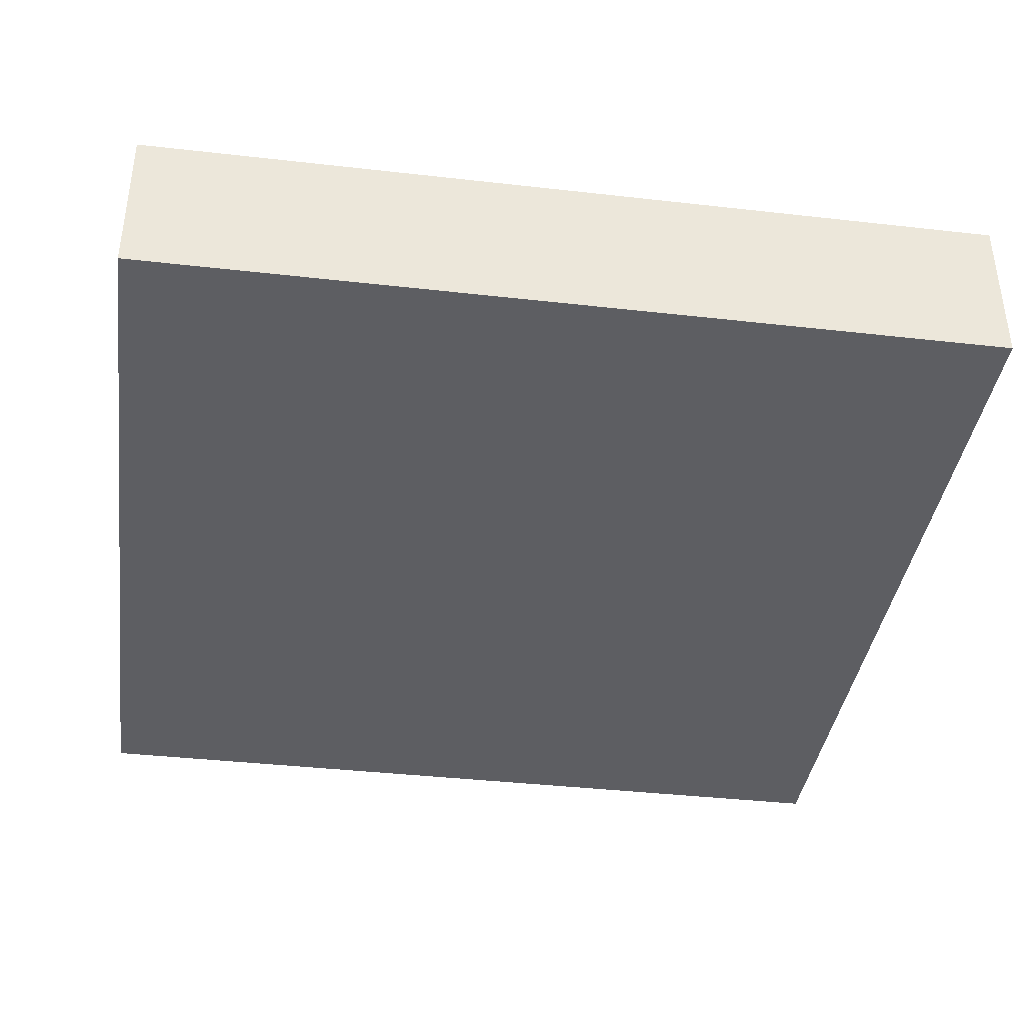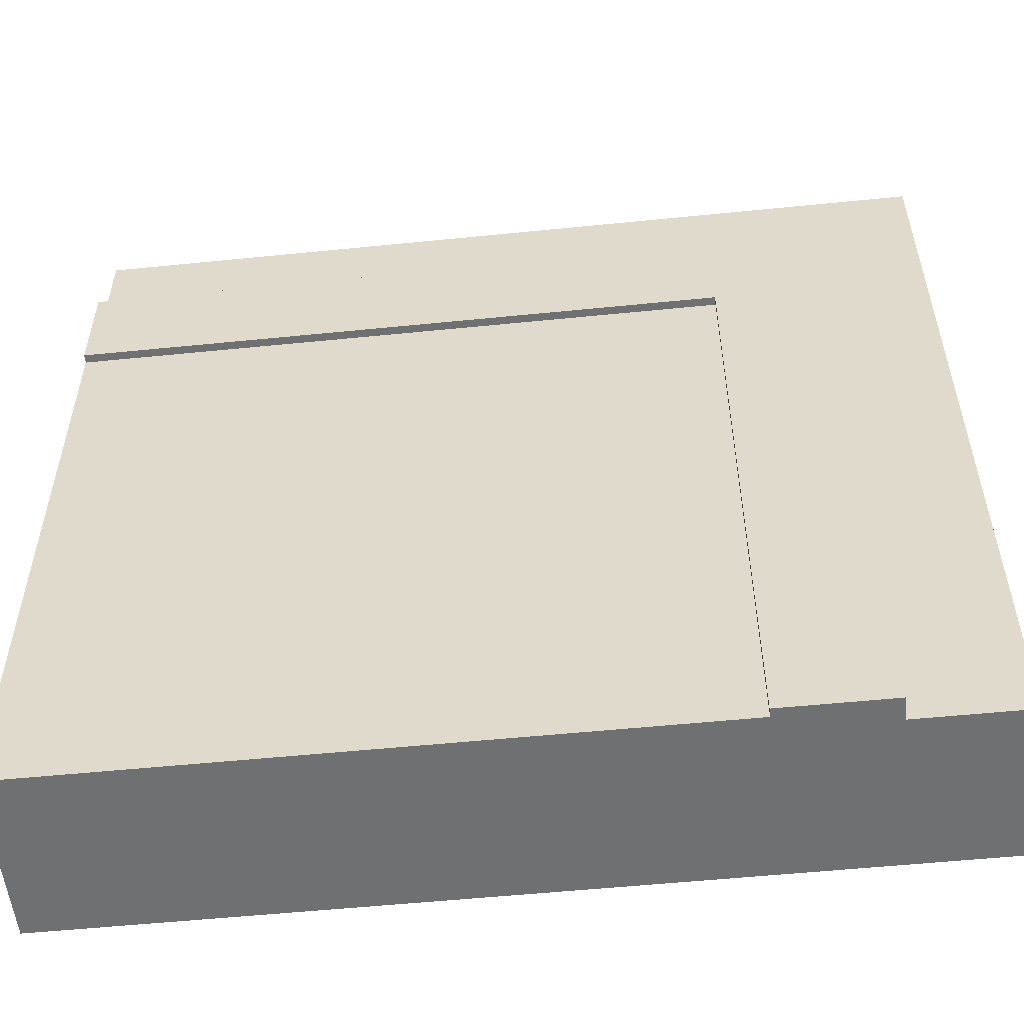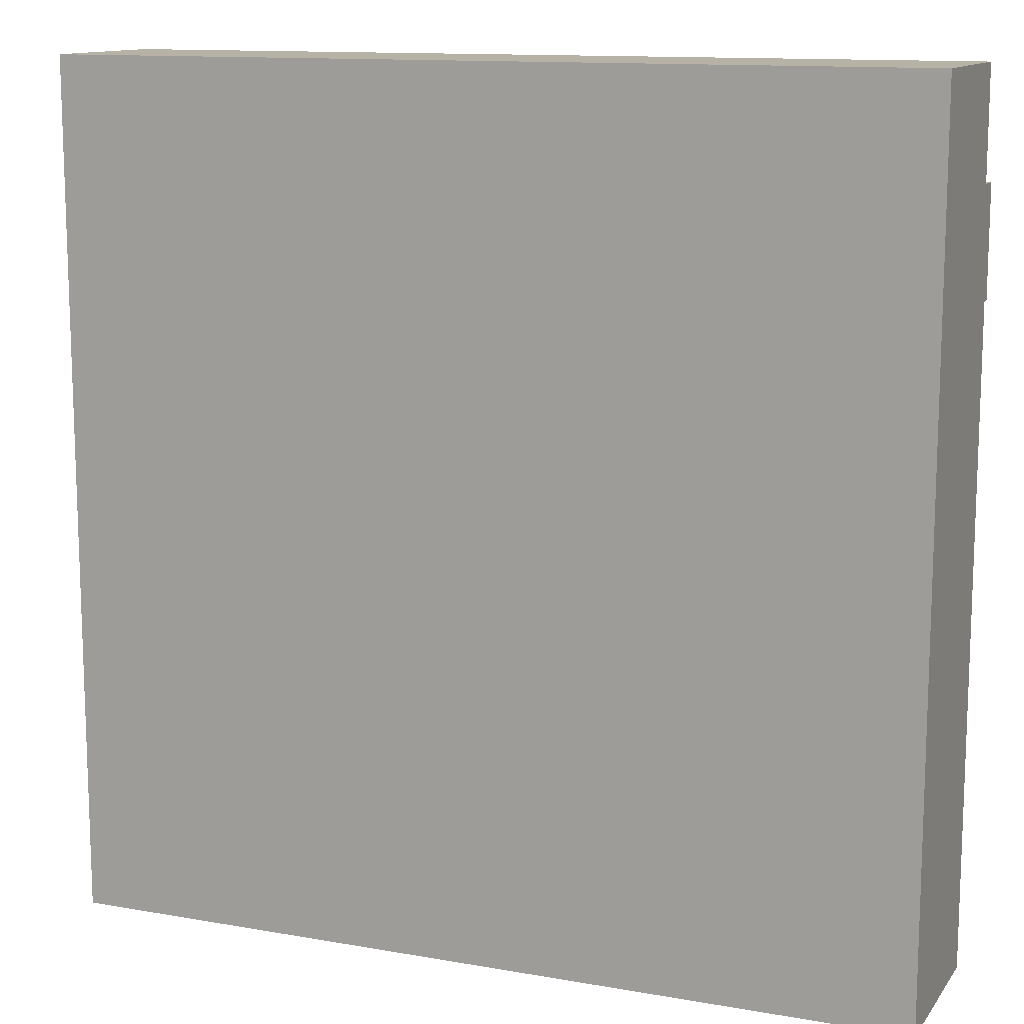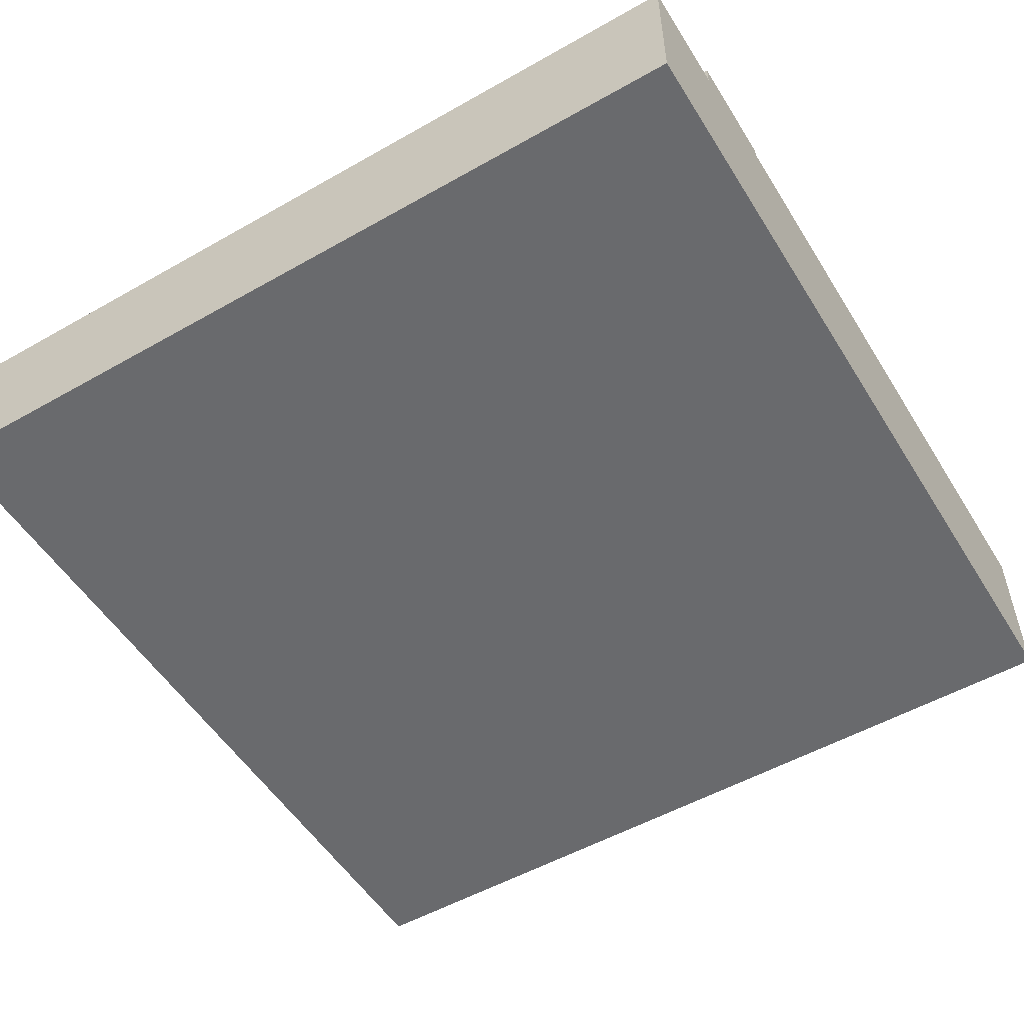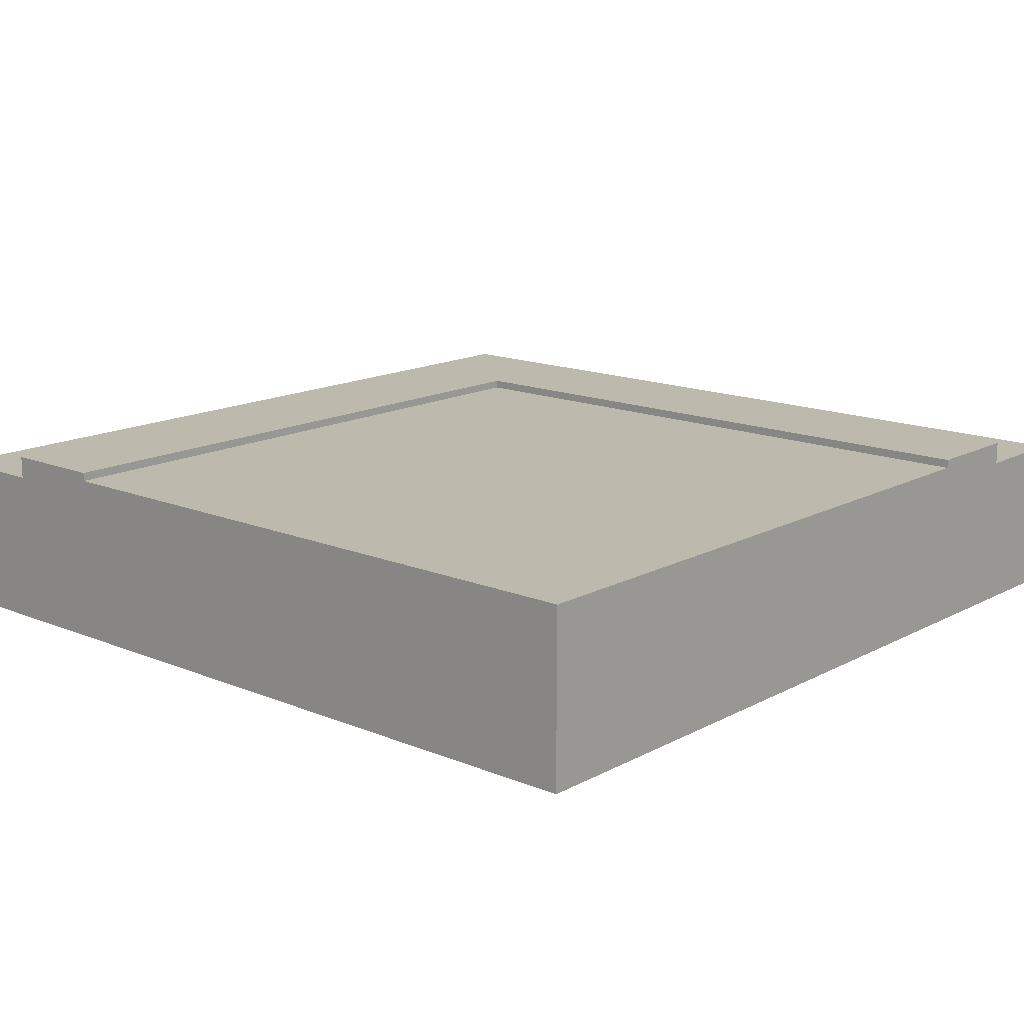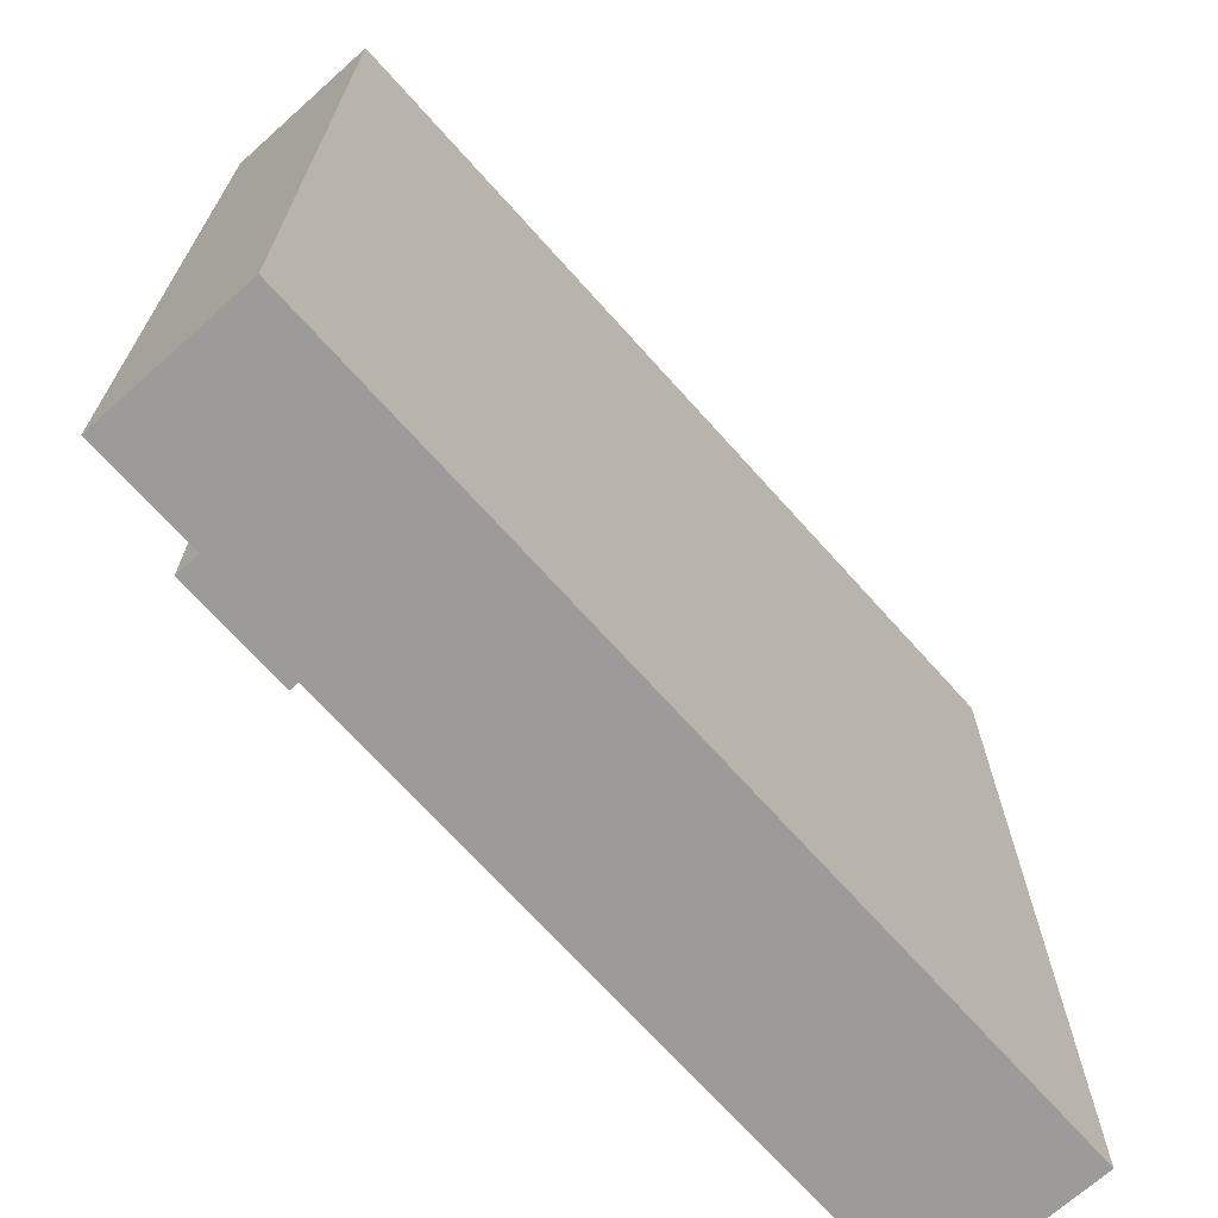
<metadata>
{"format":"obj","ext":"obj","renderer":"f3d","projection":"perspective","resolution":1024,"background":"white","views":[{"elev":-38.9,"azim":-98.1,"up":"+Y"},{"elev":-54.8,"azim":-173.9,"up":"+Z"},{"elev":12.5,"azim":22.4,"up":"+Z"},{"elev":-53.0,"azim":31.3,"up":"+Y"},{"elev":15.0,"azim":131.4,"up":"+Y"},{"elev":-69.9,"azim":-48.2,"up":"+Z"}]}
</metadata>
<code>
o Mesh1_Group1_Model.016
v 3 0.6 -3
v 3 0.3 -3
v 0.75 0.3 -3
v 0.75 0.6 -3
v 3 0.6 -0.75
v 3 0.3 -0.75
v 3 0.63 -0.375
v 3 0.55 -0.375
v 3 0 -0.375
v 3 0 -3
v 3 0.63 -0.75
v 0.375 0.63 -0.375
v 0.375 0.55 -0.375
v 0.75 0.63 -3
v 0.375 0.63 -3
v 0.75 0.63 -0.75
v 0.375 0 -3
v 0.375 0.55 -3
v 3 0 0
v 0 0 -0
v 0 0 -3
v 3 0.55 0
v 0 0.55 -3
v 0 0.55 0
v 0.75 0.6 -0.75
f 8 5 11 7
f 17 18 4 3
f 15 12 16
f 12 15 18 13
f 16 25 4 14
f 5 25 16 11
f 5 8 9 6
f 10 2 6
f 7 12 13 8
f 9 10 6
f 7 11 16
f 16 14 15
f 12 7 16
f 3 2 10
f 4 18 15 14
f 3 10 17
f 13 18 23
f 23 18 17 21
f 20 24 23 21
f 24 20 19 22
f 9 20 17 10
f 19 9 8 22
f 20 21 17
f 9 19 20
f 13 22 8
f 13 23 24
f 24 22 13
f 5 6 2 1
f 1 4 25 5
f 1 2 3 4

</code>
